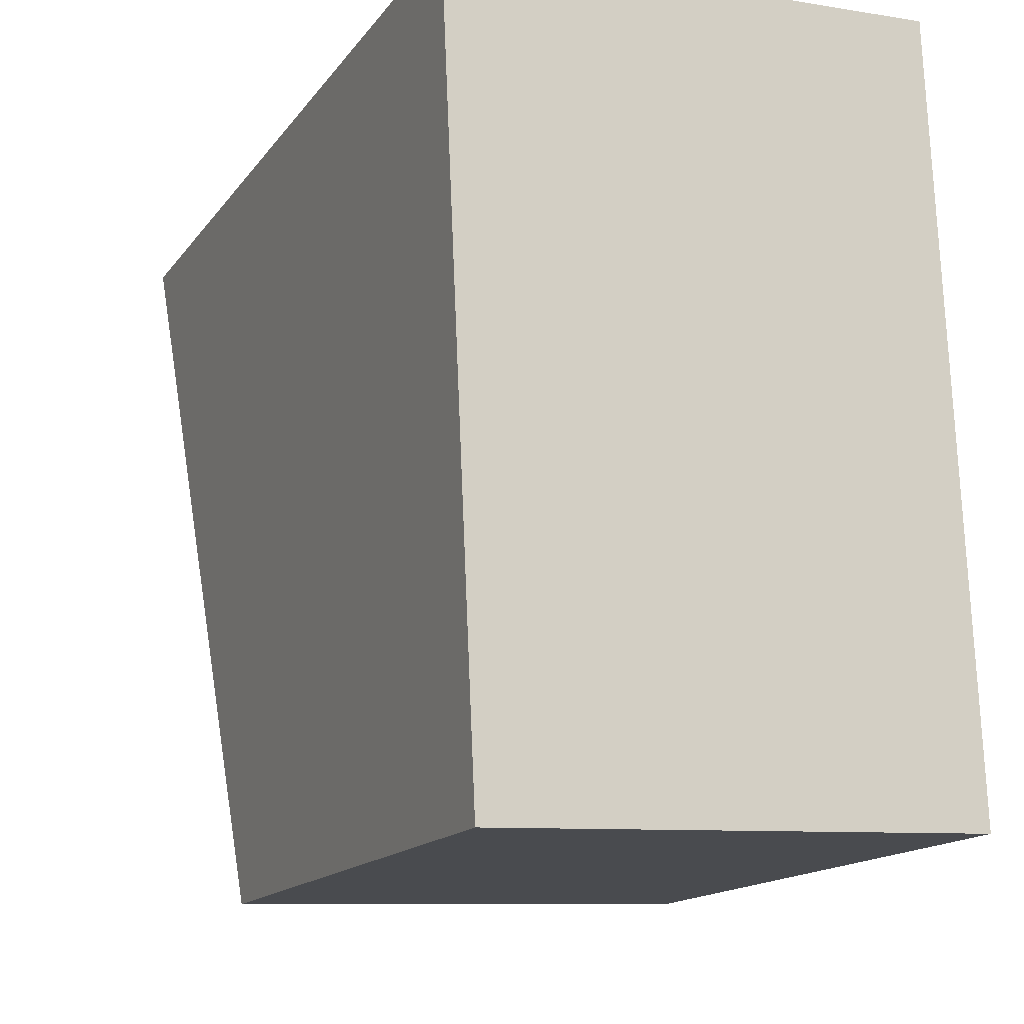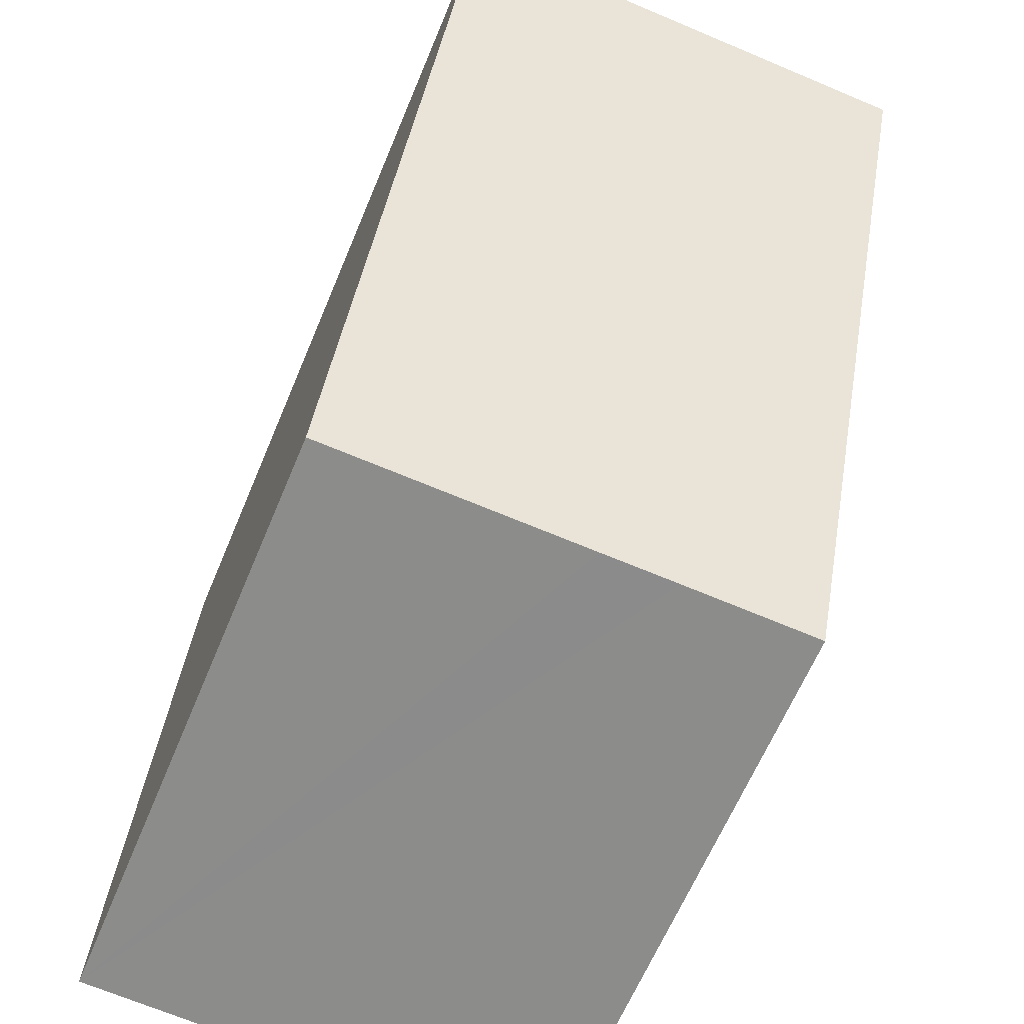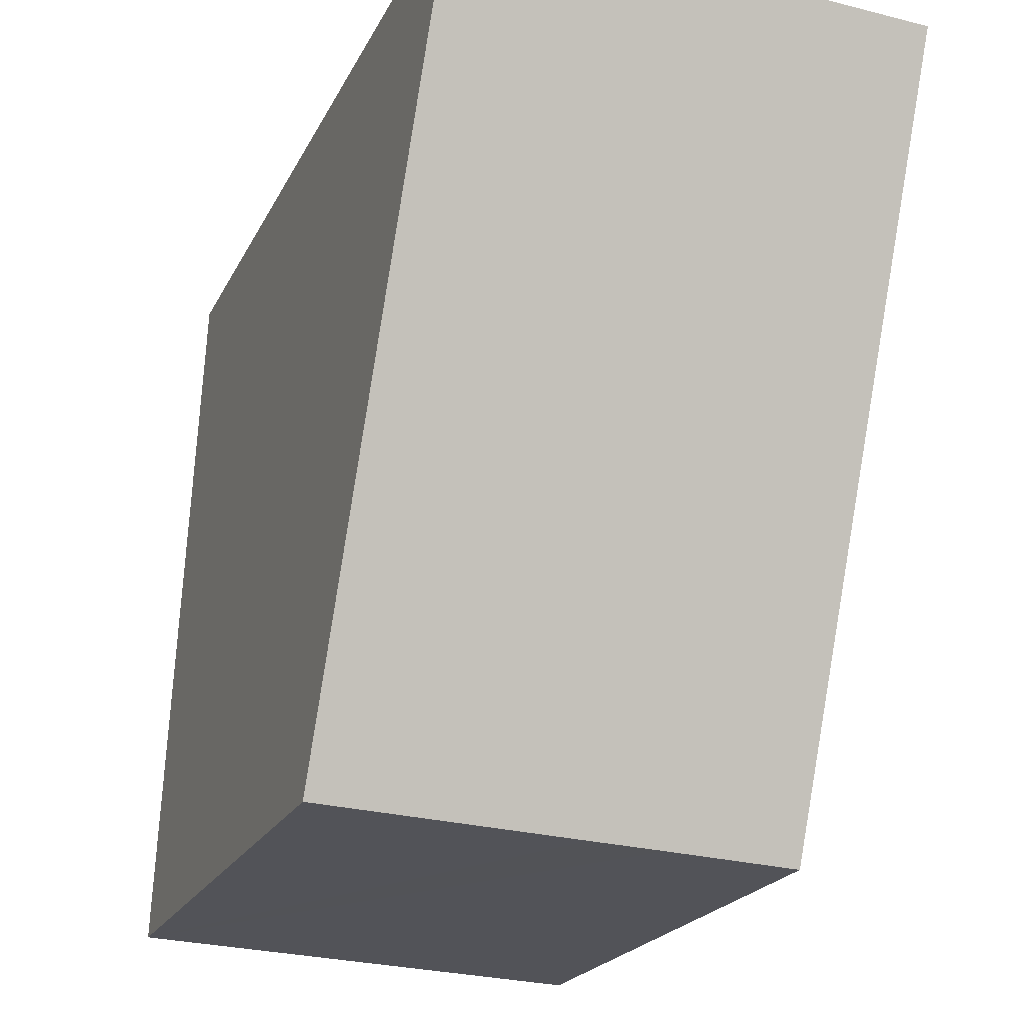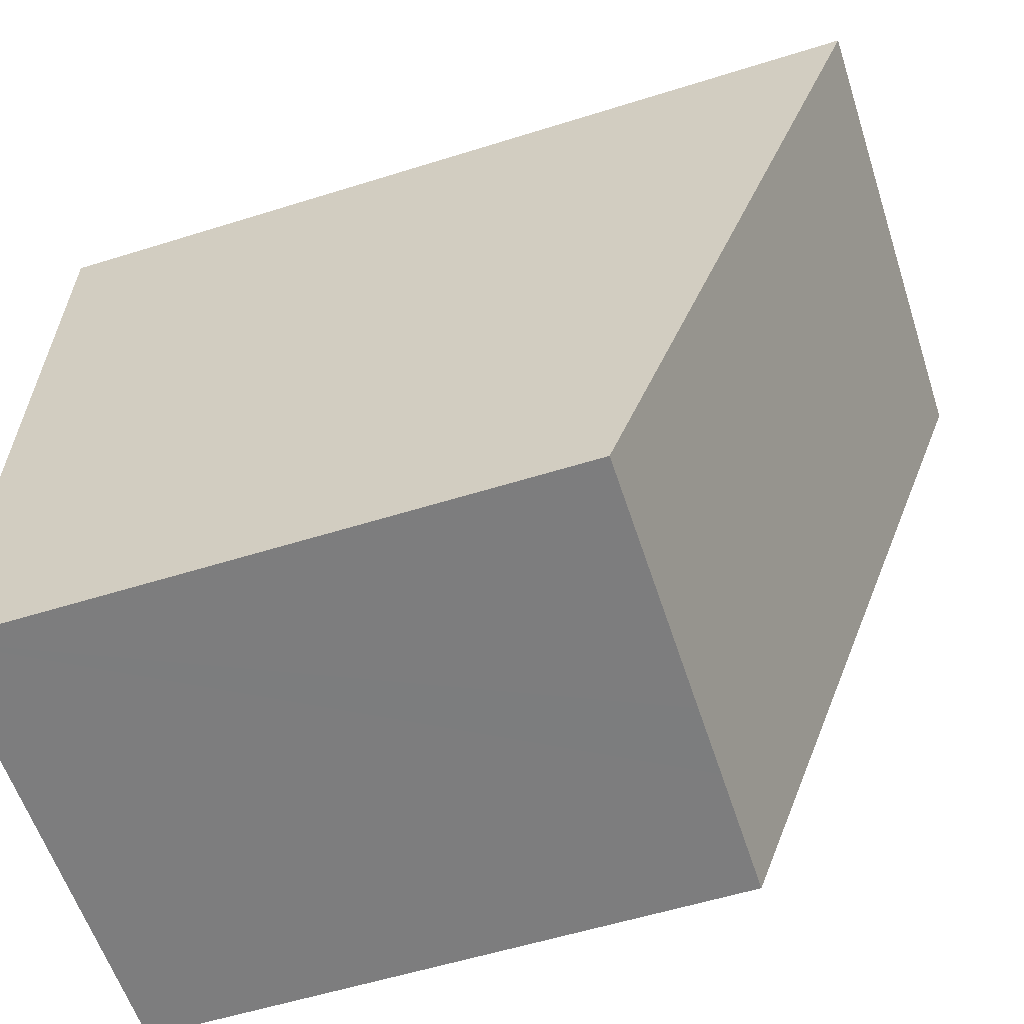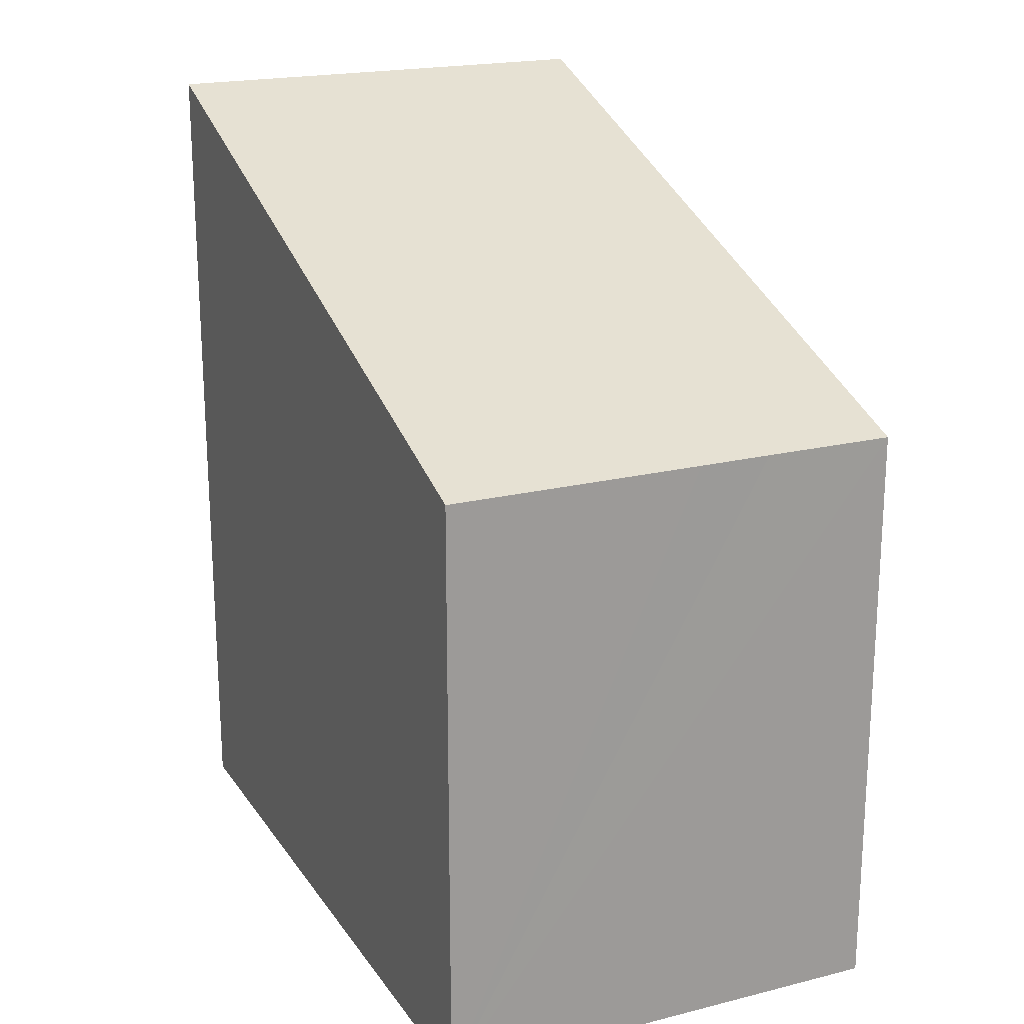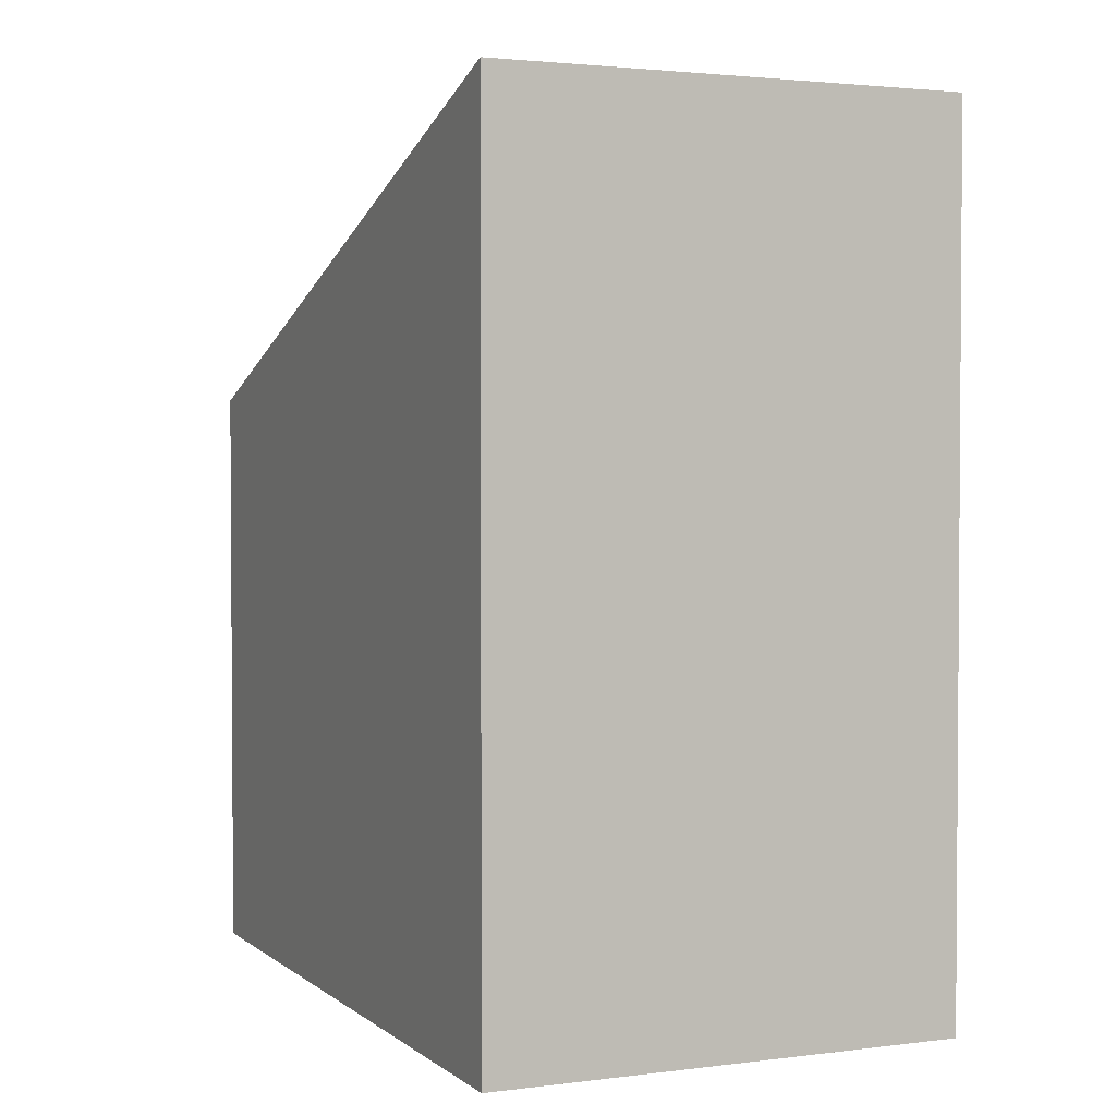
<metadata>
{"format":"obj","ext":"obj","renderer":"f3d","projection":"perspective","resolution":1024,"background":"white","views":[{"elev":-15.2,"azim":-23.4,"up":"+Z"},{"elev":-63.4,"azim":157.4,"up":"+Z"},{"elev":-21.6,"azim":159.5,"up":"+Z"},{"elev":-56.8,"azim":108.1,"up":"+Z"},{"elev":20.0,"azim":152.9,"up":"+Y"},{"elev":2.4,"azim":-26.5,"up":"+Y"}]}
</metadata>
<code>
v  3.377 8.352 -10.24
v  6.583 12.08 0.287
v  7.033 8.351 -10.09
v  2.341 8.353 -10.29
v  0.473 8.352 -10.37
v  0 12.08 7.399e-16
v  0.105 12.08 0.005
v  6.583 -1.757e-17 0.287
v  7.033 6.177e-16 -10.09
v  0.473 6.35e-16 -10.37
v  3.377 6.273e-16 -10.24
v  2.341 6.3e-16 -10.29
v  0 0 0
v  0.105 -3.062e-19 0.005
g defaultobject
f 1 2 3
f 2 1 4
f 2 4 5
f 2 5 6
f 2 6 7
f 8 3 2
f 3 8 9
f 9 1 3
f 1 9 4
f 4 9 5
f 5 9 10
f 10 9 11
f 10 11 12
f 5 13 6
f 13 5 10
f 13 7 6
f 7 13 2
f 2 13 8
f 8 13 14
f 14 9 8
f 9 14 11
f 11 14 12
f 12 14 10
f 10 14 13

</code>
